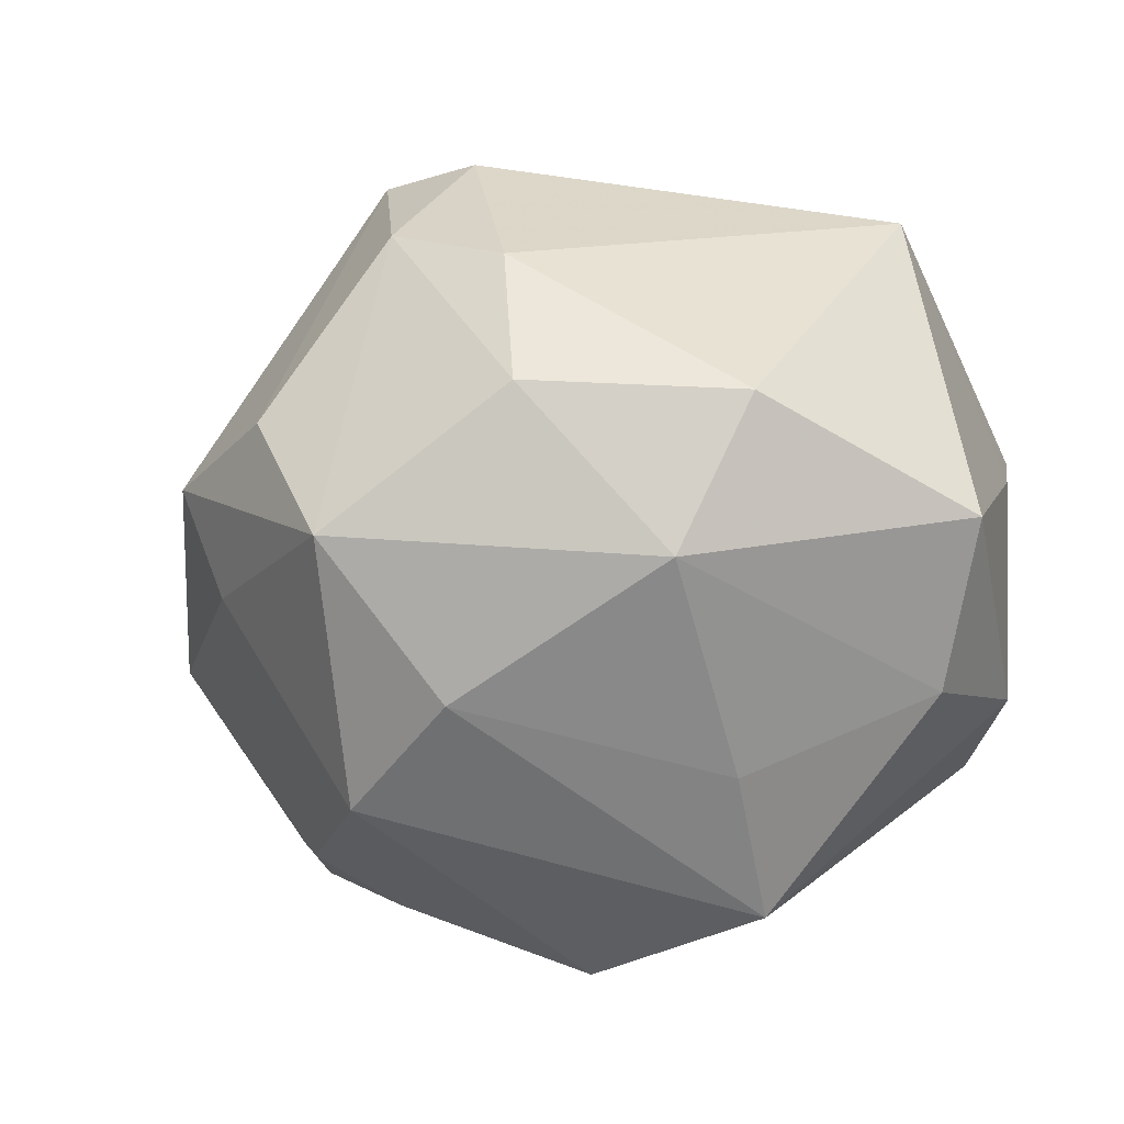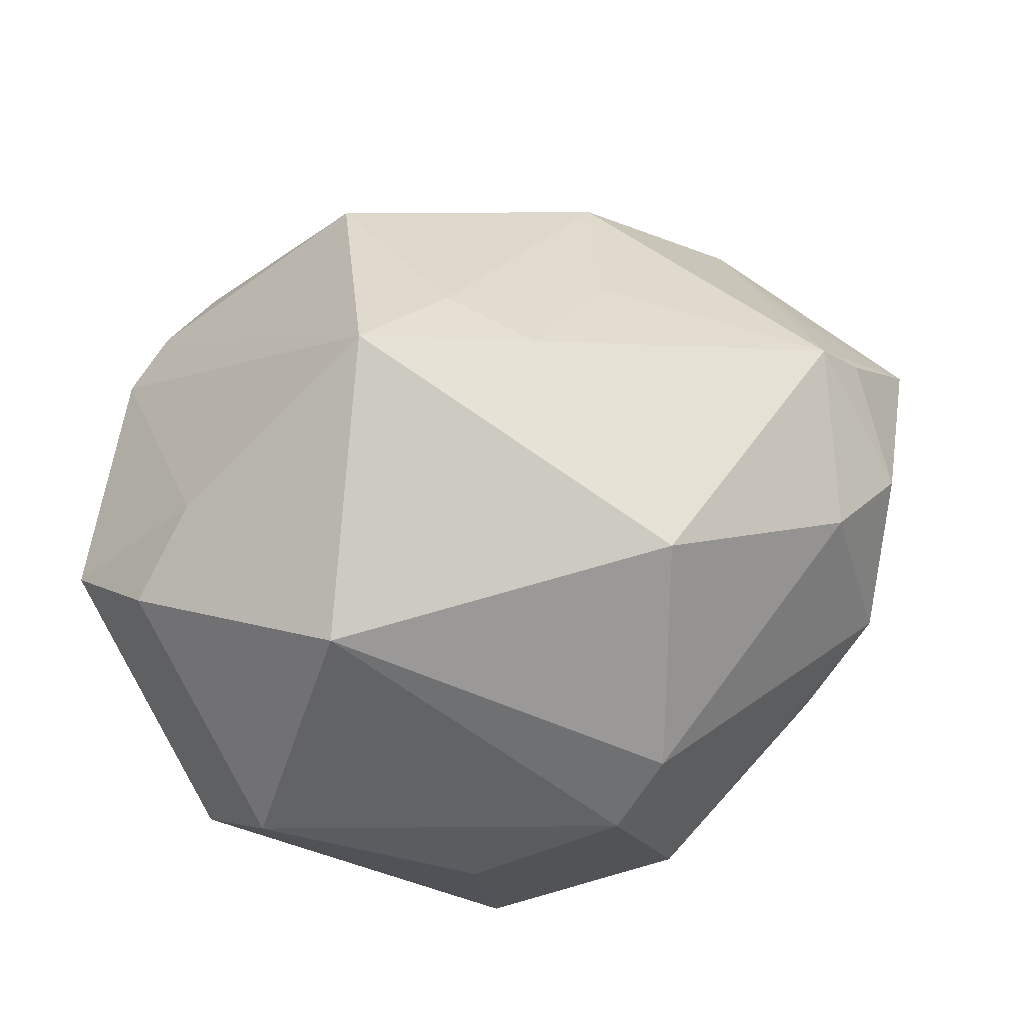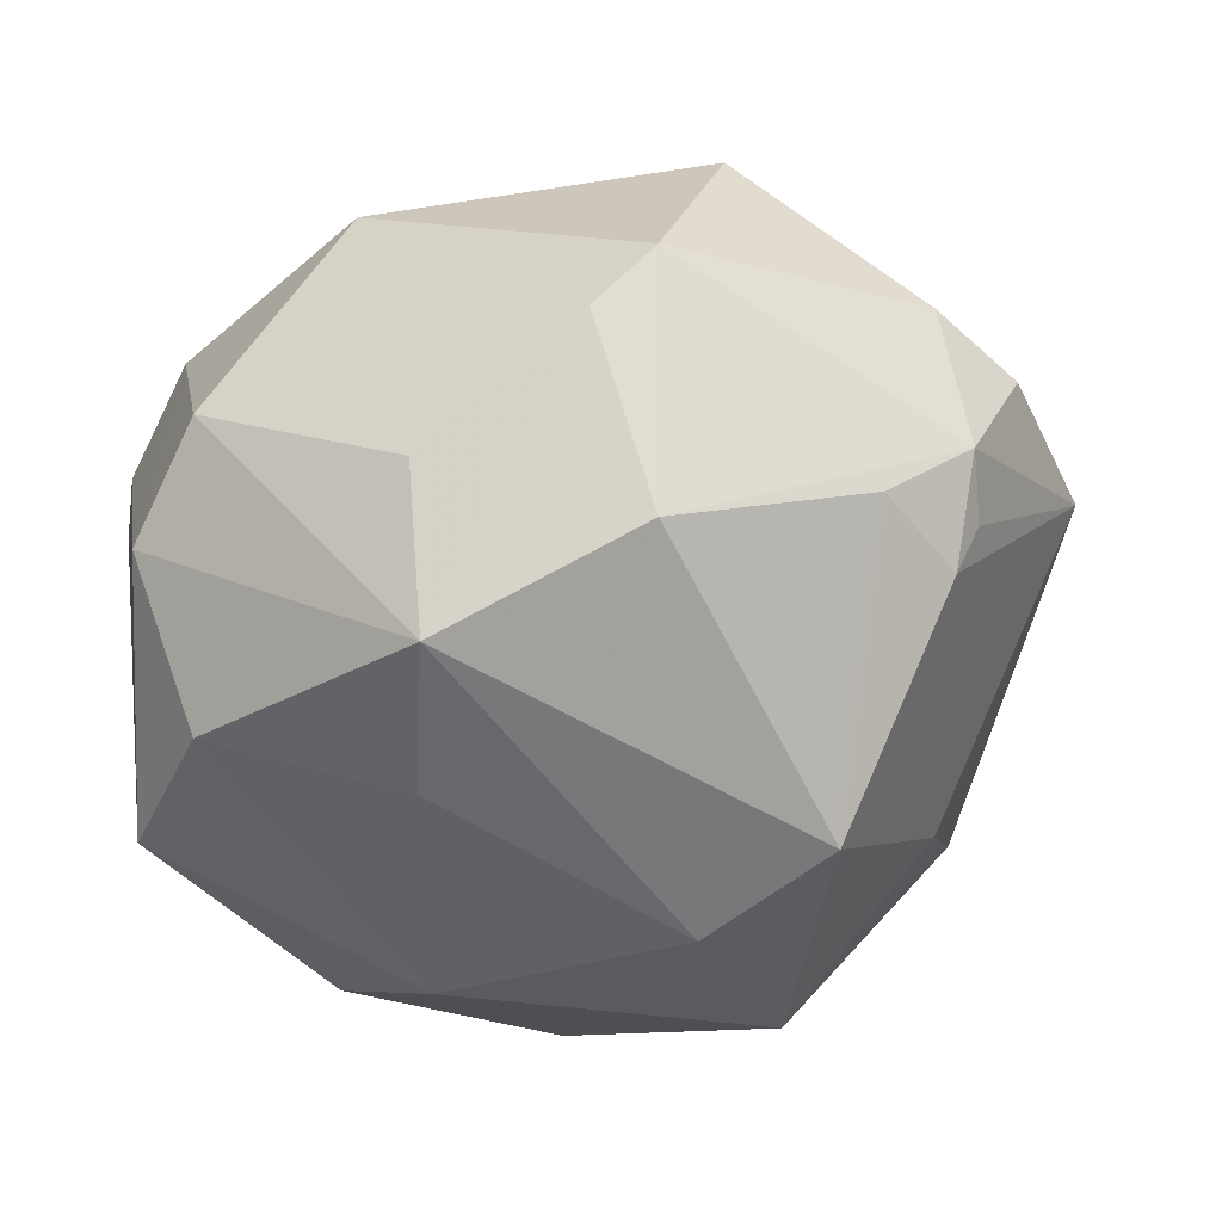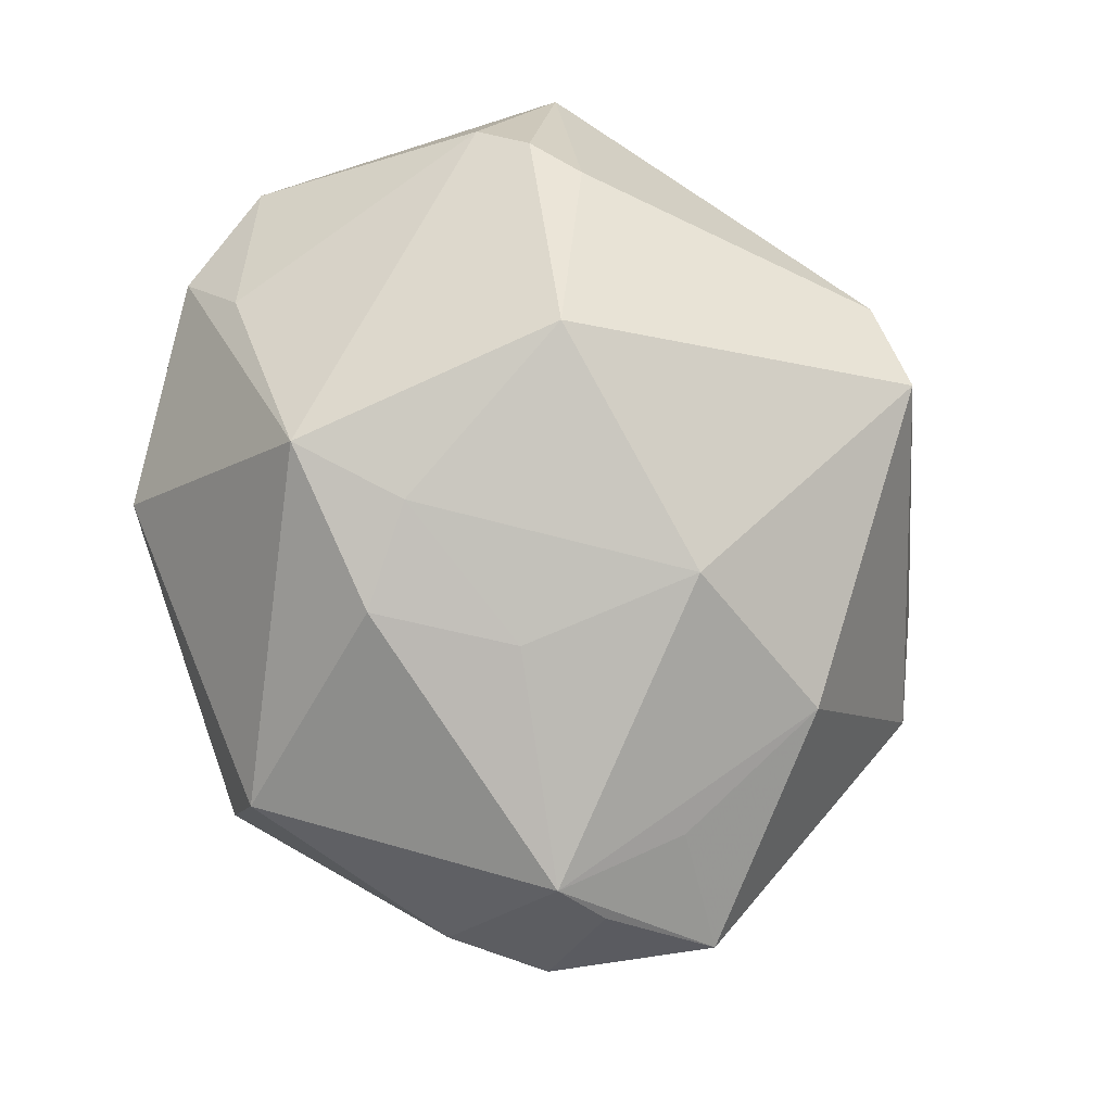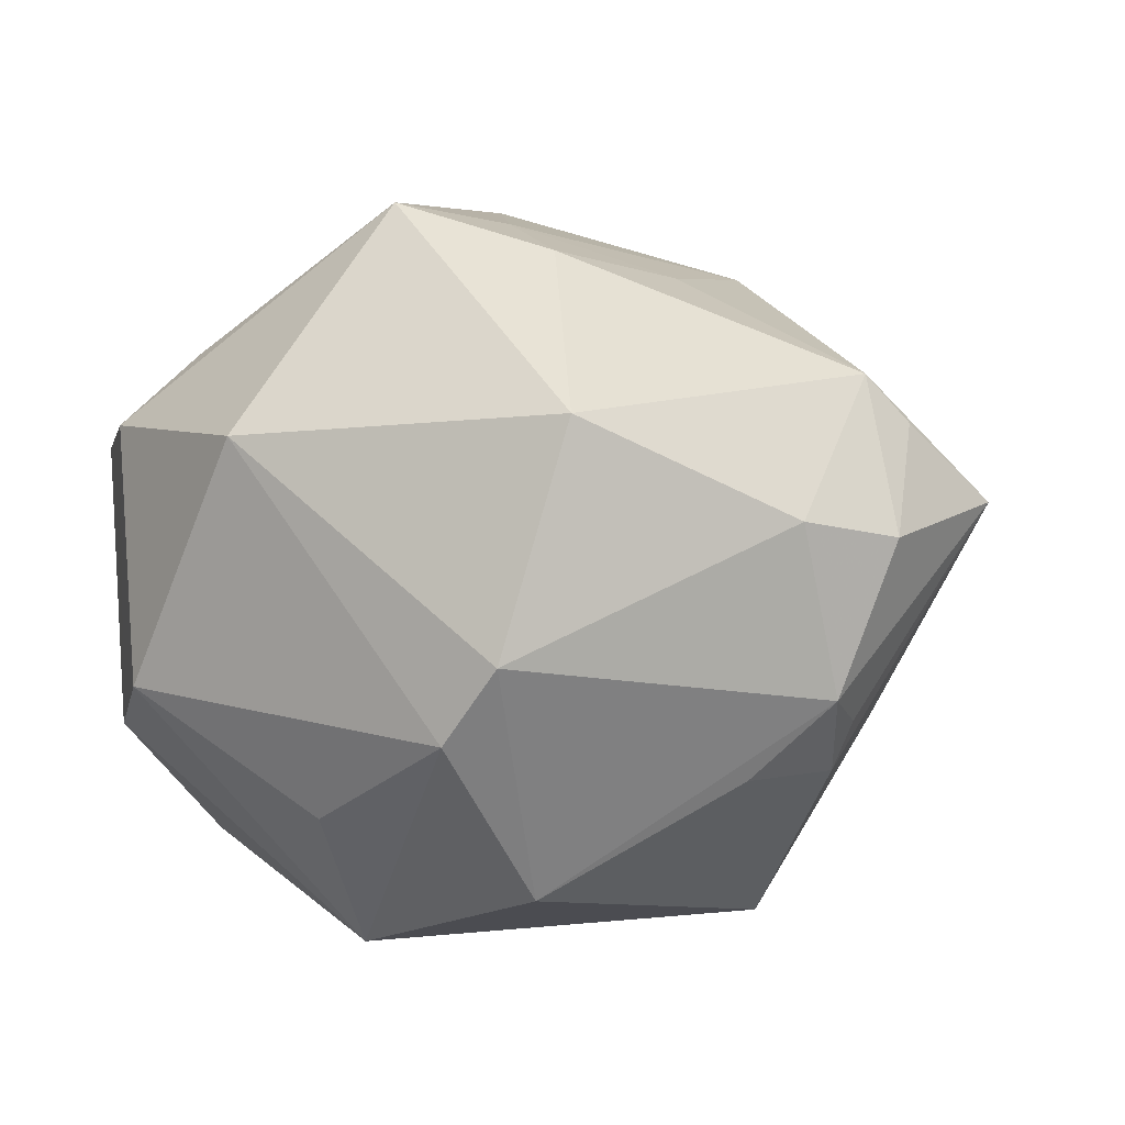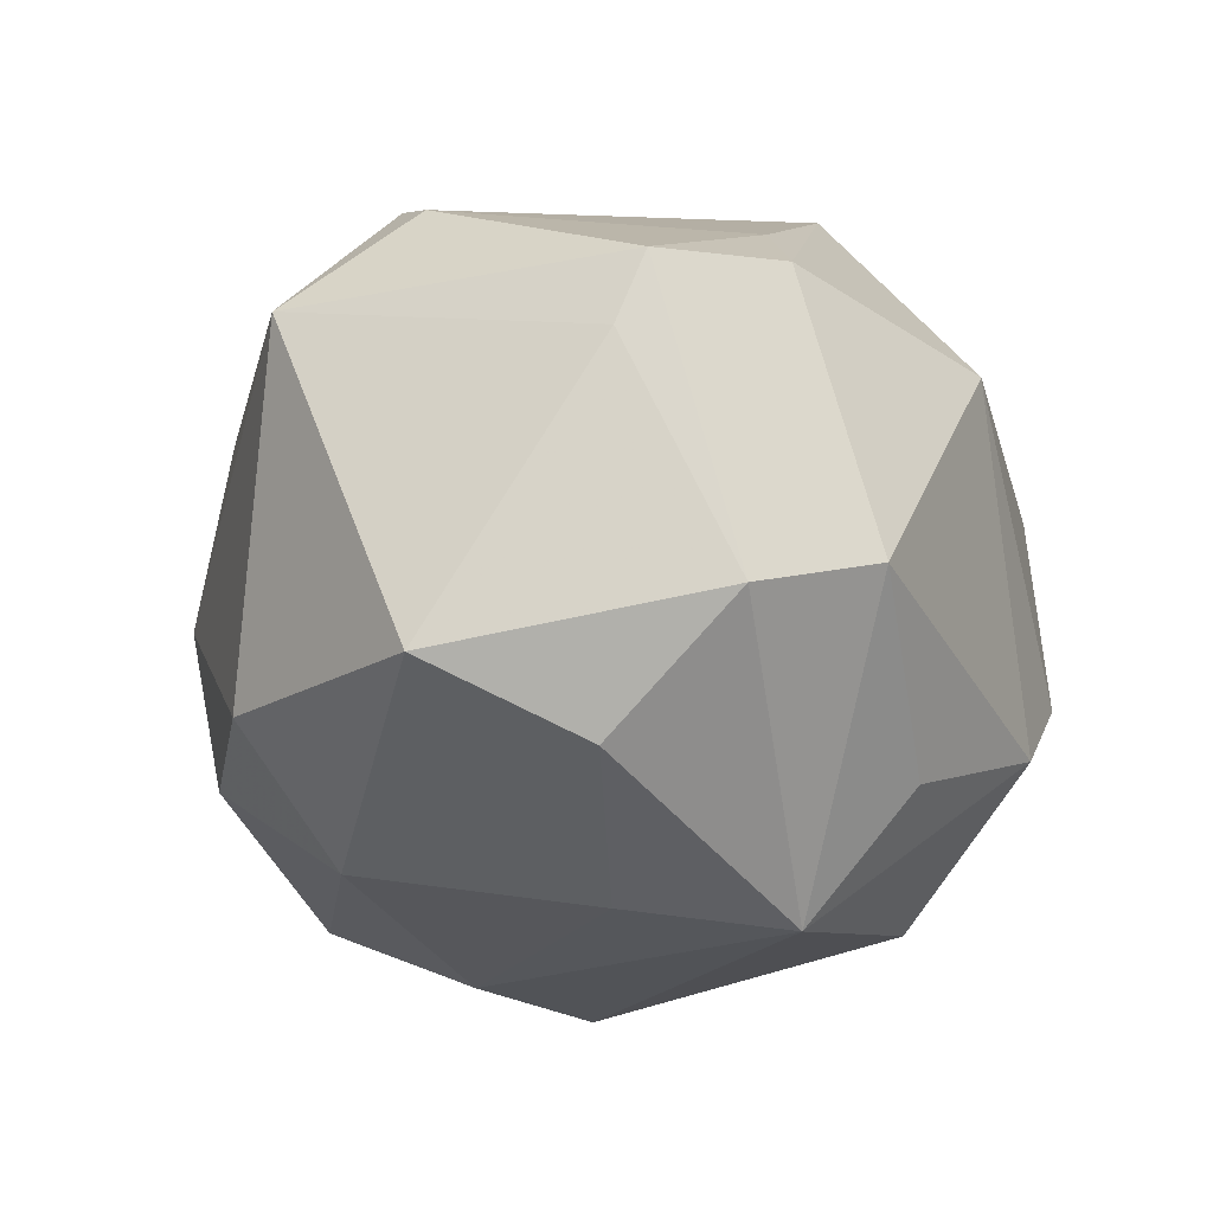
<metadata>
{"format":"obj","ext":"obj","renderer":"f3d","projection":"perspective","resolution":1024,"background":"white","views":[{"elev":-52.1,"azim":-153.6,"up":"+Z"},{"elev":-62.7,"azim":14.1,"up":"+Y"},{"elev":-60.6,"azim":12.1,"up":"+Z"},{"elev":70.0,"azim":71.0,"up":"+Z"},{"elev":-2.1,"azim":25.4,"up":"+Z"},{"elev":-23.2,"azim":-72.3,"up":"+Z"}]}
</metadata>
<code>
v 0.03939 -0.007543 -0.0211
v 0.01395 0.03667 -0.02822
v -0.04476 -0.0174 0.01479
v 0.03542 0.02025 0.02062
v -0.03811 0.007008 0.02691
v -0.02671 0.01541 0.03237
v 0.04331 -0.01667 -0.01375
v -0.02801 -0.02436 0.02418
v -0.04497 -0.01422 0.007164
v -0.0345 -0.009538 -0.02899
v -0.04531 0.004929 -0.02239
v -0.003852 -0.02393 0.03928
v 0.001908 0.04617 0.005929
v 0.03464 0.005359 -0.02242
v -0.01342 -0.004035 -0.0373
v 0.0492 -0.01461 0.002759
v 0.04813 -0.007824 0.01495
v -0.03303 0.01155 0.03027
v 0.03368 0.034 -0.005524
v 0.01405 -0.02621 -0.03423
v -0.02922 -0.03518 -0.01243
v -0.006161 0.005933 0.04281
v 0.01768 -0.04219 -0.01042
v -0.009491 0.0394 -0.01972
v -0.04603 0.01904 0.01352
v -0.005321 0.0419 0.02218
v 0.005324 -0.01484 0.03763
v -0.03571 -0.02863 0.01622
v 0.0108 -0.04071 -0.01819
v 0.04239 -0.009339 -0.01588
v 0.008795 0.01783 -0.0373
v -0.03059 0.0282 -0.02052
v 0.04479 -0.01197 0.01982
v 0.03255 0.0256 -0.01556
v 0.04238 -0.0237 0.004094
v -0.03793 -0.02436 -0.01658
v -0.0133 -0.04191 0.01323
v 0.05337 0.002891 0.007164
v 0.0213 0.01147 0.03397
v 0.01968 0.041 -0.01076
v -0.01009 0.0431 -0.001812
v 0.02208 -0.008156 0.03155
v -0.008705 -0.02128 -0.03979
v 0.03409 -0.01811 -0.02194
v 0.01411 -0.02189 0.03323
v -0.01844 0.02168 -0.03298
v -0.007673 -0.03292 -0.02606
v 0.02393 0.009989 -0.03771
v 0.02429 -0.03946 0.01427
v 0.04299 0.002767 0.01788
v 0.005716 0.04216 0.02487
f 43 21 36
f 13 24 41
f 2 24 13
f 5 25 3
f 38 33 17
f 35 33 49
f 38 4 50
f 50 33 38
f 4 33 50
f 39 33 4
f 49 12 37
f 49 33 45
f 45 12 49
f 15 31 43
f 2 31 46
f 46 24 2
f 31 15 46
f 38 7 30
f 30 1 38
f 7 1 30
f 48 31 2
f 2 34 48
f 48 34 38
f 43 31 48
f 48 20 43
f 7 20 44
f 44 1 7
f 20 48 44
f 44 48 1
f 9 36 3
f 11 36 9
f 3 25 9
f 9 25 11
f 43 36 10
f 10 36 11
f 10 15 43
f 11 46 10
f 10 46 15
f 41 25 26
f 26 13 41
f 19 4 38
f 38 34 19
f 19 34 2
f 16 17 33
f 33 35 16
f 38 17 16
f 16 7 38
f 16 35 7
f 29 37 21
f 43 20 29
f 21 37 28
f 3 36 28
f 28 36 21
f 28 37 12
f 33 39 42
f 42 45 33
f 12 45 27
f 22 12 27
f 27 39 22
f 27 42 39
f 45 42 27
f 24 46 32
f 41 24 32
f 32 46 11
f 32 25 41
f 11 25 32
f 38 1 14
f 14 48 38
f 1 48 14
f 6 26 25
f 22 39 51
f 51 6 22
f 26 6 51
f 51 39 4
f 13 26 51
f 4 19 51
f 2 13 40
f 40 19 2
f 13 51 40
f 40 51 19
f 47 21 43
f 43 29 47
f 47 29 21
f 49 37 23
f 37 29 23
f 23 35 49
f 7 35 23
f 23 20 7
f 23 29 20
f 3 28 8
f 8 28 12
f 8 5 3
f 12 5 8
f 22 6 18
f 18 12 22
f 18 5 12
f 25 5 18
f 18 6 25

</code>
